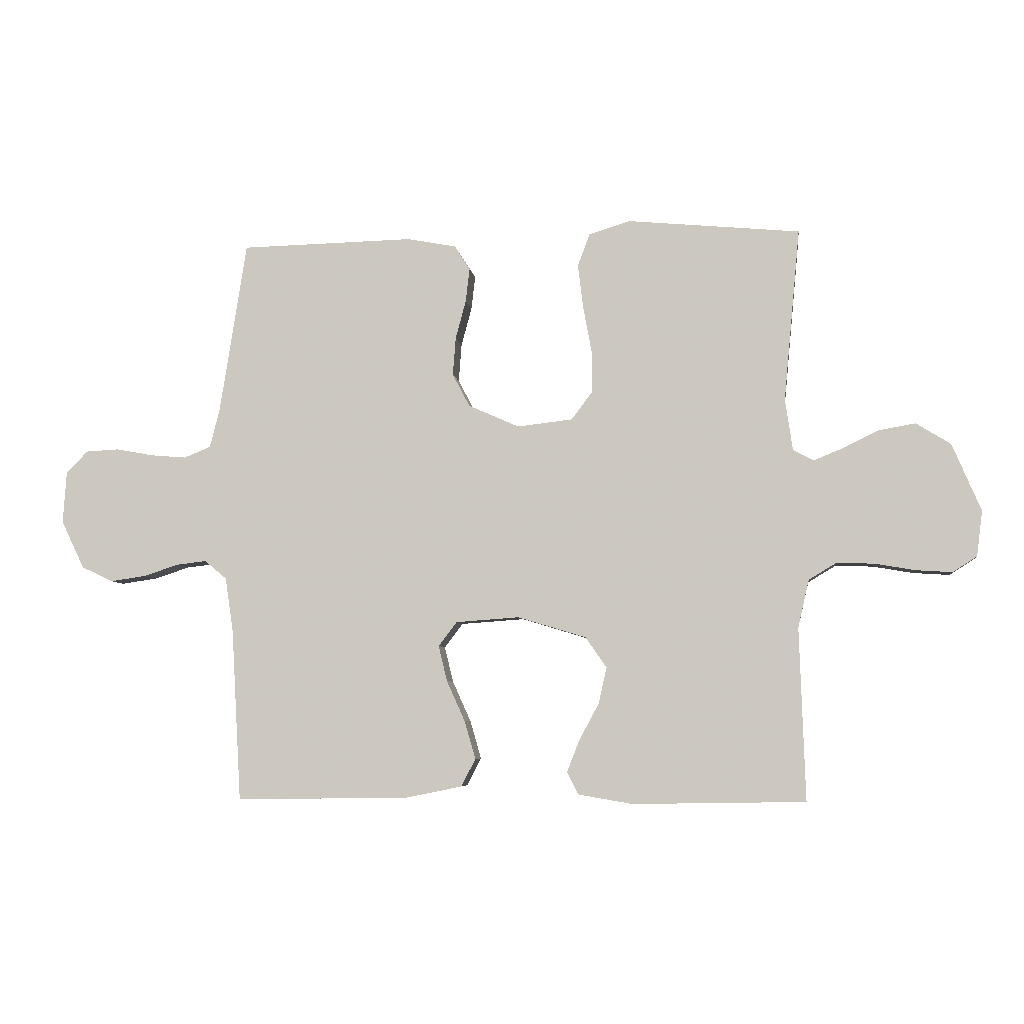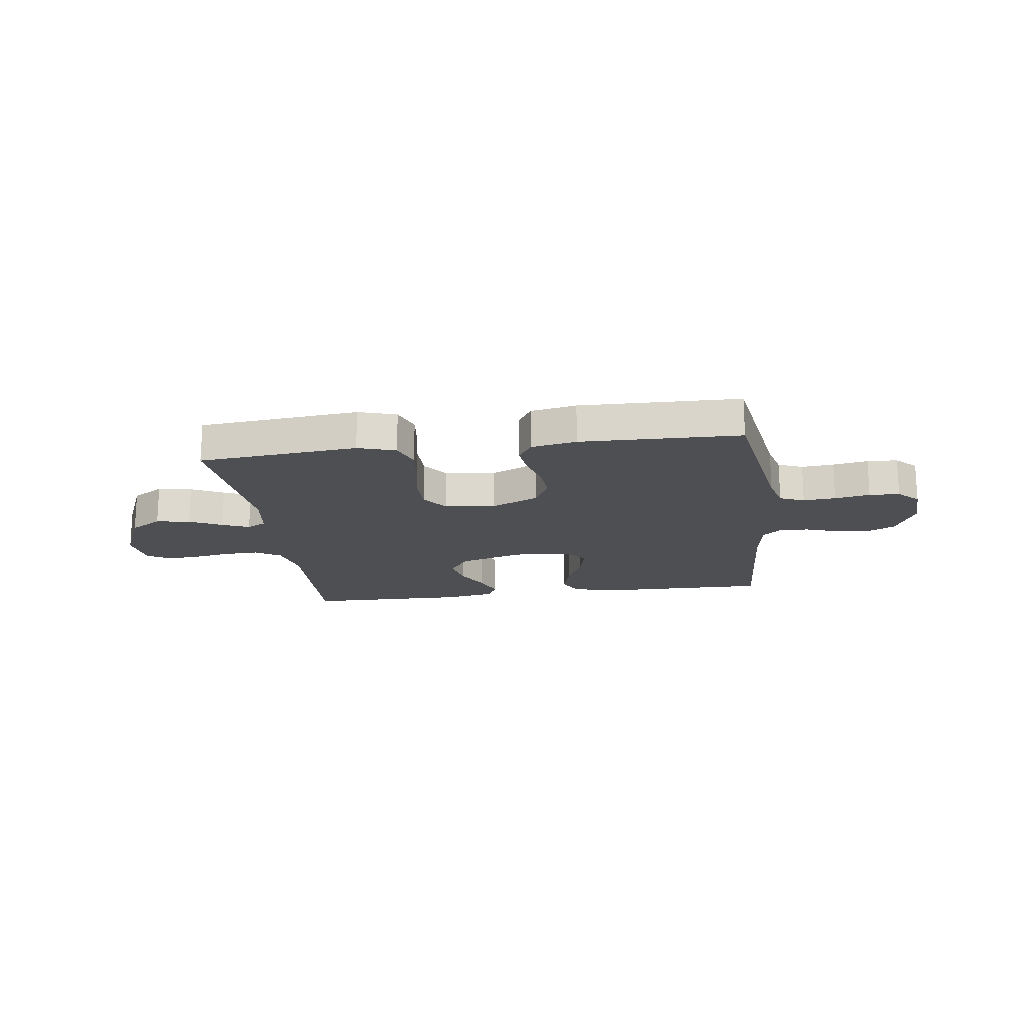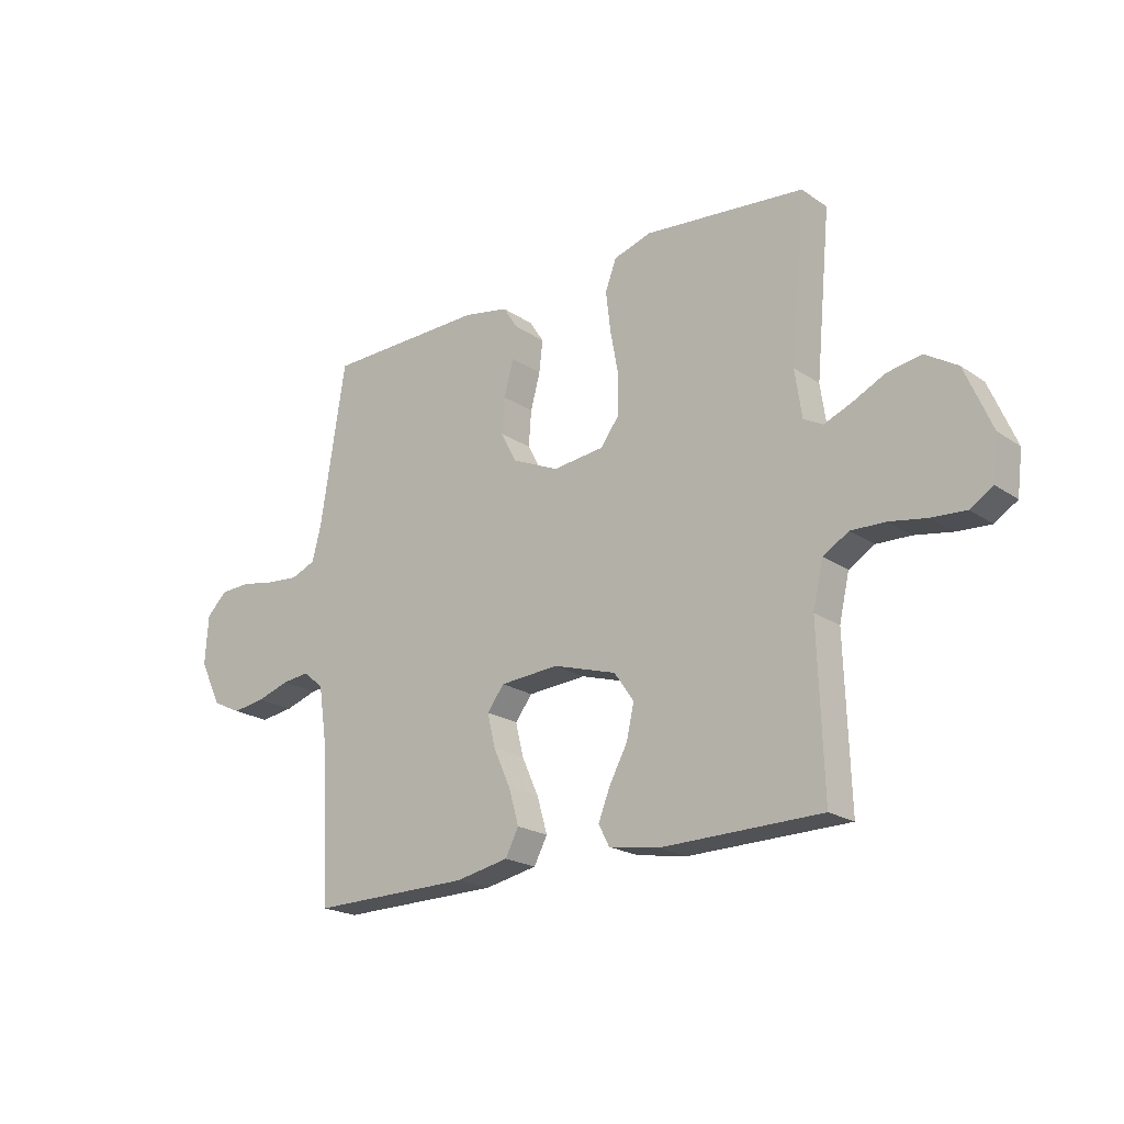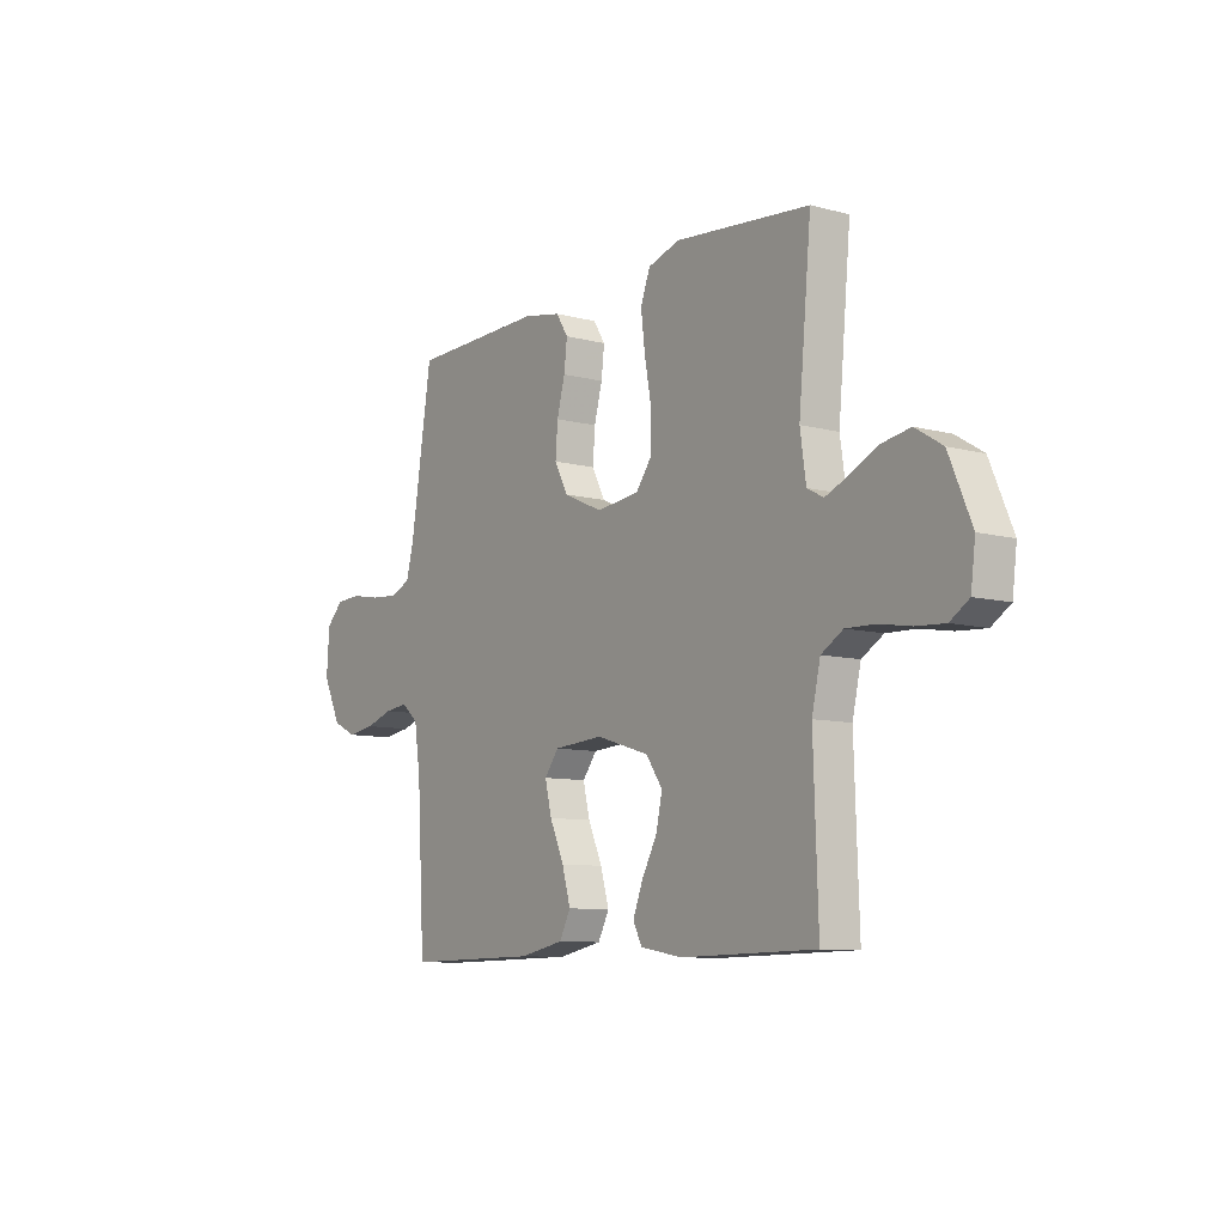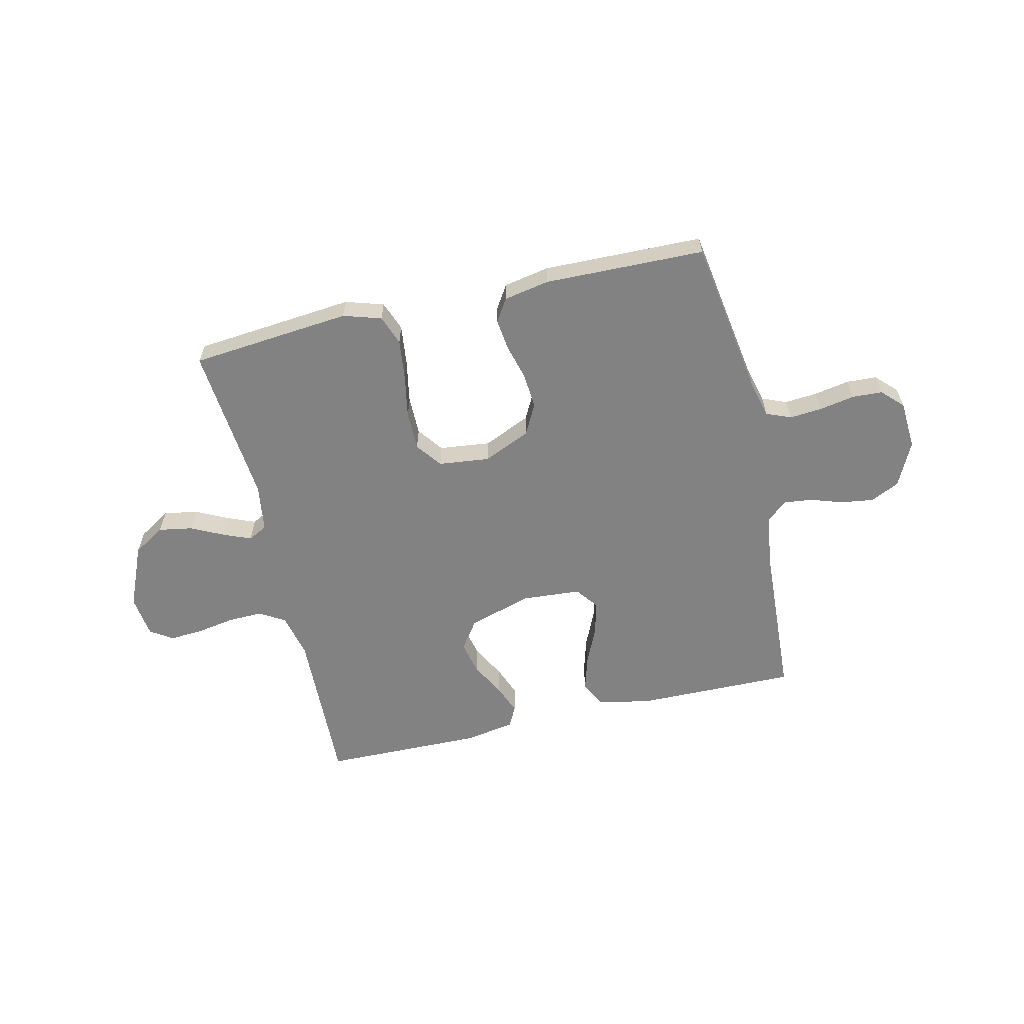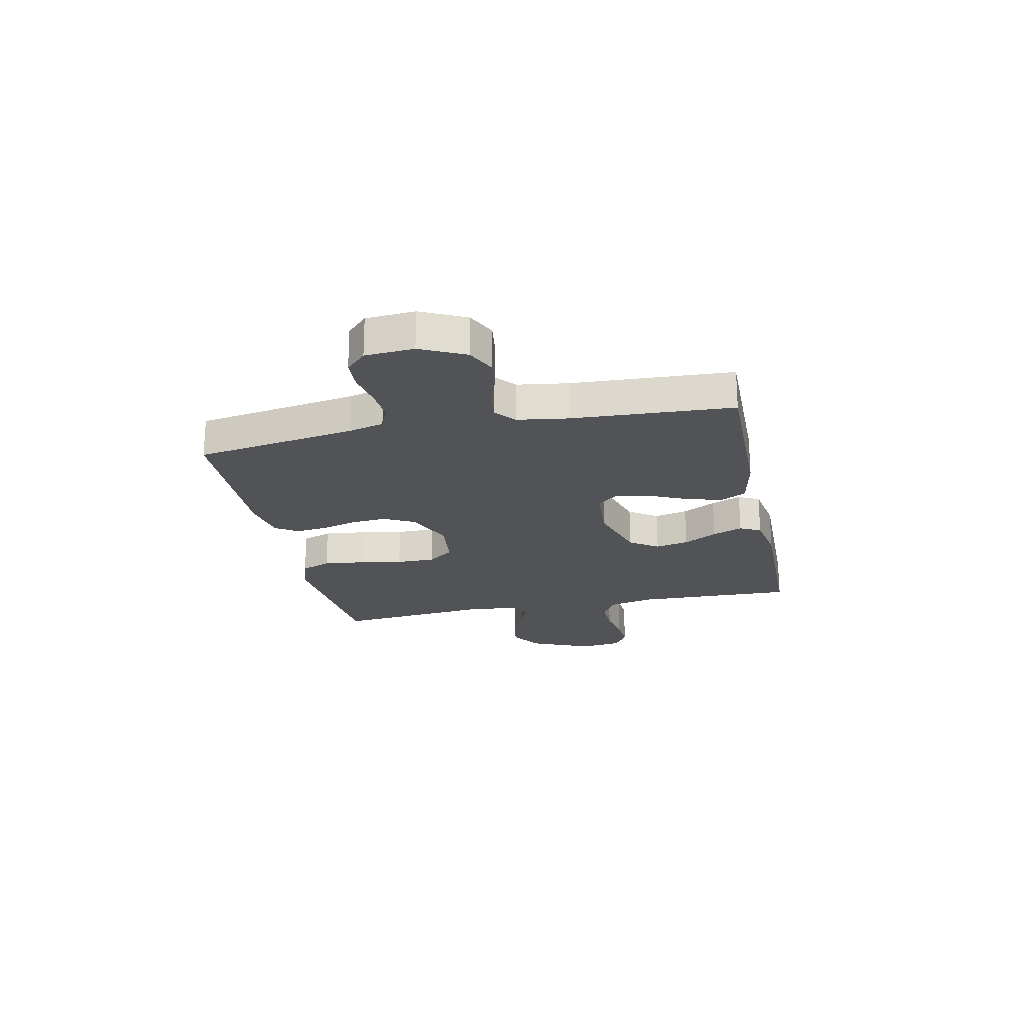
<metadata>
{"format":"obj","ext":"obj","renderer":"f3d","projection":"perspective","resolution":1024,"background":"white","views":[{"elev":-5.7,"azim":-172.7,"up":"+Z"},{"elev":-18.0,"azim":7.7,"up":"+Y"},{"elev":-20.7,"azim":-140.4,"up":"+Z"},{"elev":-9.1,"azim":-125.1,"up":"+Z"},{"elev":-60.8,"azim":13.1,"up":"+Y"},{"elev":-22.0,"azim":102.0,"up":"+Y"}]}
</metadata>
<code>
v -0.5 0.07 -0.5
v -0.49 0.07 -0.2
v -0.509 0.07 -0.117
v -0.557 0.07 -0.088
v -0.622 0.07 -0.09
v -0.692 0.07 -0.102
v -0.755 0.07 -0.106
v -0.797 0.07 -0.079
v -0.807 0.07 0
v -0.757 0.07 0.117
v -0.697 0.07 0.154
v -0.633 0.07 0.143
v -0.572 0.07 0.113
v -0.521 0.07 0.092
v -0.485 0.07 0.111
v -0.472 0.07 0.2
v -0.5 0.07 0.5
v -0.2 0.07 0.528
v -0.129 0.07 0.506
v -0.108 0.07 0.45
v -0.117 0.07 0.374
v -0.132 0.07 0.293
v -0.132 0.07 0.22
v -0.096 0.07 0.172
v 0 0.07 0.161
v 0.088 0.07 0.2
v 0.118 0.07 0.257
v 0.113 0.07 0.323
v 0.095 0.07 0.39
v 0.088 0.07 0.449
v 0.115 0.07 0.491
v 0.2 0.07 0.507
v 0.5 0.07 0.5
v 0.547 0.07 0.2
v 0.564 0.07 0.134
v 0.61 0.07 0.115
v 0.671 0.07 0.12
v 0.737 0.07 0.132
v 0.794 0.07 0.129
v 0.832 0.07 0.091
v 0.838 0.07 0
v 0.798 0.07 -0.083
v 0.744 0.07 -0.109
v 0.682 0.07 -0.1
v 0.621 0.07 -0.08
v 0.569 0.07 -0.074
v 0.531 0.07 -0.106
v 0.517 0.07 -0.2
v 0.5 0.07 -0.5
v 0.2 0.07 -0.496
v 0.101 0.07 -0.476
v 0.076 0.07 -0.428
v 0.095 0.07 -0.362
v 0.127 0.07 -0.291
v 0.142 0.07 -0.229
v 0.11 0.07 -0.187
v 0 0.07 -0.179
v -0.119 0.07 -0.215
v -0.156 0.07 -0.268
v -0.142 0.07 -0.331
v -0.108 0.07 -0.394
v -0.086 0.07 -0.45
v -0.106 0.07 -0.489
v -0.2 0.07 -0.505
v -0.5 0 -0.5
v -0.49 0 -0.2
v -0.509 0 -0.117
v -0.557 0 -0.088
v -0.622 0 -0.09
v -0.692 0 -0.102
v -0.755 0 -0.106
v -0.797 0 -0.079
v -0.807 0 0
v -0.757 0 0.117
v -0.697 0 0.154
v -0.633 0 0.143
v -0.572 0 0.113
v -0.521 0 0.092
v -0.485 0 0.111
v -0.472 0 0.2
v -0.5 0 0.5
v -0.2 0 0.528
v -0.129 0 0.506
v -0.108 0 0.45
v -0.117 0 0.374
v -0.132 0 0.293
v -0.132 0 0.22
v -0.096 0 0.172
v 0 0 0.161
v 0.088 0 0.2
v 0.118 0 0.257
v 0.113 0 0.323
v 0.095 0 0.39
v 0.088 0 0.449
v 0.115 0 0.491
v 0.2 0 0.507
v 0.5 0 0.5
v 0.547 0 0.2
v 0.564 0 0.134
v 0.61 0 0.115
v 0.671 0 0.12
v 0.737 0 0.132
v 0.794 0 0.129
v 0.832 0 0.091
v 0.838 0 0
v 0.798 0 -0.083
v 0.744 0 -0.109
v 0.682 0 -0.1
v 0.621 0 -0.08
v 0.569 0 -0.074
v 0.531 0 -0.106
v 0.517 0 -0.2
v 0.5 0 -0.5
v 0.2 0 -0.496
v 0.101 0 -0.476
v 0.076 0 -0.428
v 0.095 0 -0.362
v 0.127 0 -0.291
v 0.142 0 -0.229
v 0.11 0 -0.187
v 0 0 -0.179
v -0.119 0 -0.215
v -0.156 0 -0.268
v -0.142 0 -0.331
v -0.108 0 -0.394
v -0.086 0 -0.45
v -0.106 0 -0.489
v -0.2 0 -0.505
f 64 1 2
f 63 64 2
f 62 63 2
f 61 62 2
f 60 61 2
f 59 60 2 3
f 58 59 3 4
f 57 58 4
f 56 57 4
f 52 53 54
f 51 52 54
f 50 51 54
f 49 50 54
f 48 49 54
f 47 48 54 55
f 46 47 55 56
f 43 44 45
f 42 43 45
f 41 42 45
f 40 41 45
f 39 40 45
f 38 39 45
f 37 38 45
f 36 37 45 46
f 46 56 4
f 36 46 4
f 35 36 4
f 32 33 34
f 31 32 34
f 30 31 34
f 29 30 34
f 28 29 34
f 27 28 34 35
f 20 21 22
f 19 20 22
f 18 19 22
f 17 18 22
f 16 17 22
f 15 16 22 23
f 14 15 23 24
f 11 12 13
f 10 11 13
f 9 10 13
f 8 9 13
f 7 8 13
f 6 7 13
f 5 6 13
f 5 13 14
f 14 24 25
f 5 14 25
f 4 5 25
f 26 27 35
f 4 25 26 35
f 66 65 128
f 66 128 127
f 66 127 126
f 66 126 125
f 66 125 124
f 67 66 124 123
f 68 67 123 122
f 68 122 121
f 68 121 120
f 118 117 116
f 118 116 115
f 118 115 114
f 118 114 113
f 118 113 112
f 119 118 112 111
f 120 119 111 110
f 109 108 107
f 109 107 106
f 109 106 105
f 109 105 104
f 109 104 103
f 109 103 102
f 109 102 101
f 110 109 101 100
f 68 120 110
f 68 110 100
f 68 100 99
f 98 97 96
f 98 96 95
f 98 95 94
f 98 94 93
f 98 93 92
f 99 98 92 91
f 86 85 84
f 86 84 83
f 86 83 82
f 86 82 81
f 86 81 80
f 87 86 80 79
f 88 87 79 78
f 77 76 75
f 77 75 74
f 77 74 73
f 77 73 72
f 77 72 71
f 77 71 70
f 77 70 69
f 78 77 69
f 89 88 78
f 89 78 69
f 89 69 68
f 99 91 90
f 99 90 89 68
f 1 65 66 2
f 2 66 67 3
f 3 67 68 4
f 4 68 69 5
f 5 69 70 6
f 6 70 71 7
f 7 71 72 8
f 8 72 73 9
f 9 73 74 10
f 10 74 75 11
f 11 75 76 12
f 12 76 77 13
f 13 77 78 14
f 14 78 79 15
f 15 79 80 16
f 16 80 81 17
f 17 81 82 18
f 18 82 83 19
f 19 83 84 20
f 20 84 85 21
f 21 85 86 22
f 22 86 87 23
f 23 87 88 24
f 24 88 89 25
f 25 89 90 26
f 26 90 91 27
f 27 91 92 28
f 28 92 93 29
f 29 93 94 30
f 30 94 95 31
f 31 95 96 32
f 32 96 97 33
f 33 97 98 34
f 34 98 99 35
f 35 99 100 36
f 36 100 101 37
f 37 101 102 38
f 38 102 103 39
f 39 103 104 40
f 40 104 105 41
f 41 105 106 42
f 42 106 107 43
f 43 107 108 44
f 44 108 109 45
f 45 109 110 46
f 46 110 111 47
f 47 111 112 48
f 48 112 113 49
f 49 113 114 50
f 50 114 115 51
f 51 115 116 52
f 52 116 117 53
f 53 117 118 54
f 54 118 119 55
f 55 119 120 56
f 56 120 121 57
f 57 121 122 58
f 58 122 123 59
f 59 123 124 60
f 60 124 125 61
f 61 125 126 62
f 62 126 127 63
f 63 127 128 64
f 64 128 65 1

</code>
